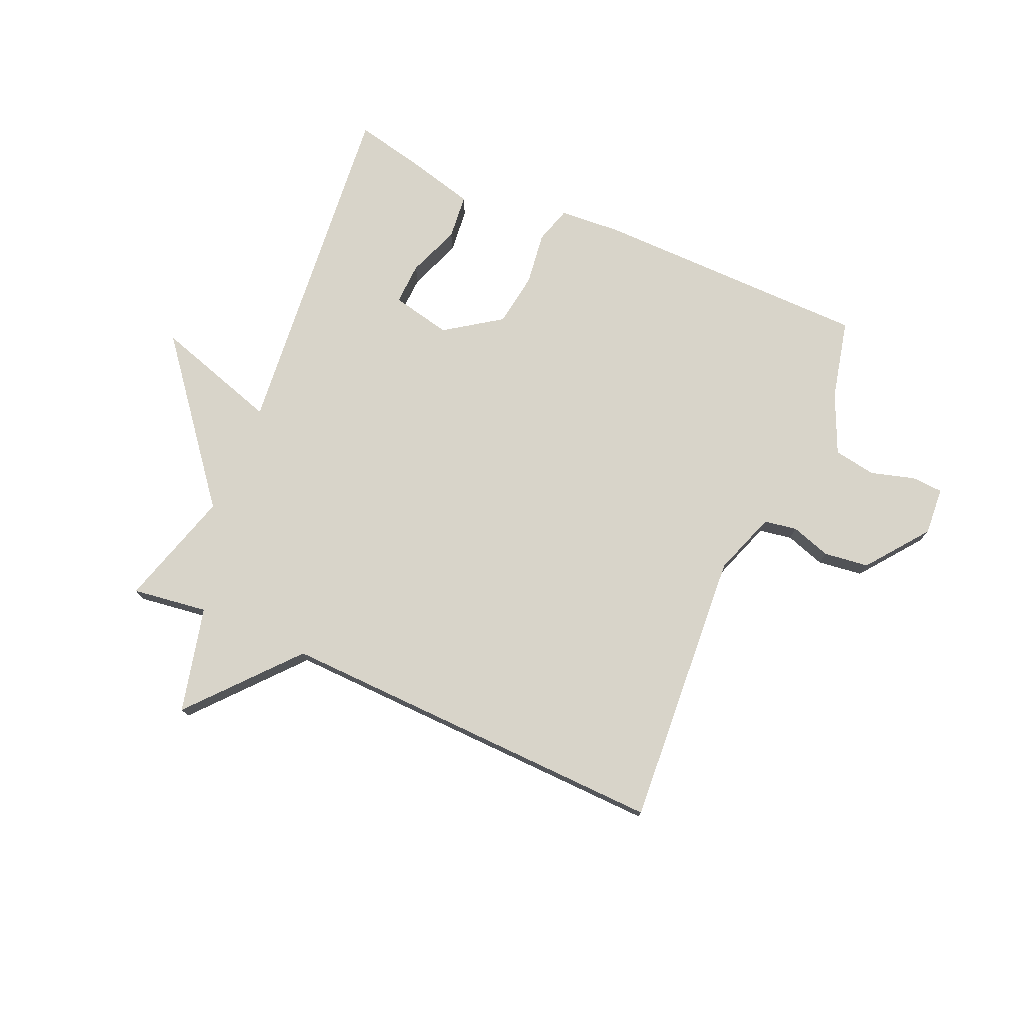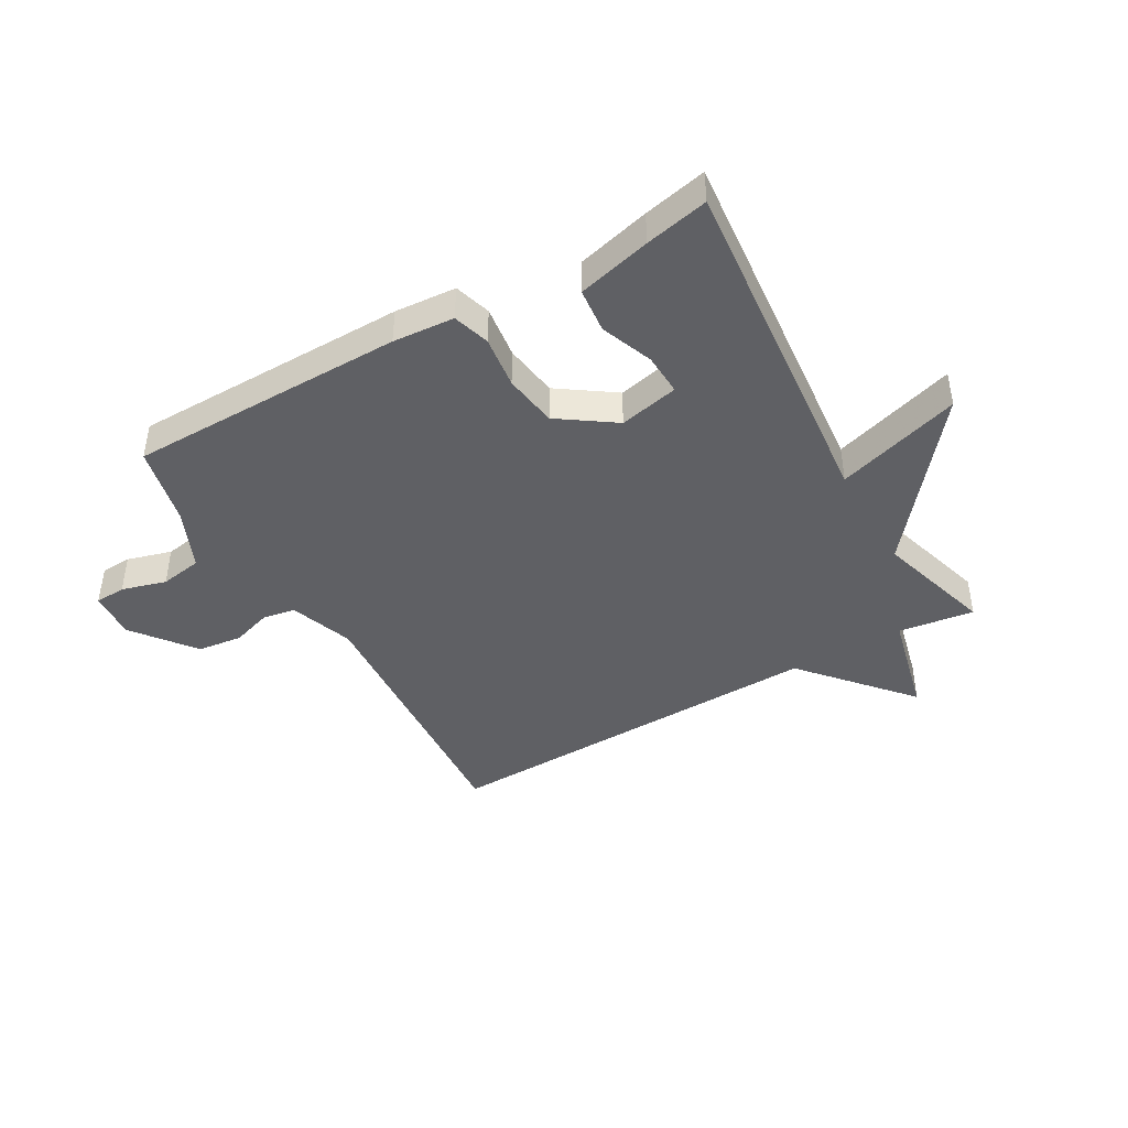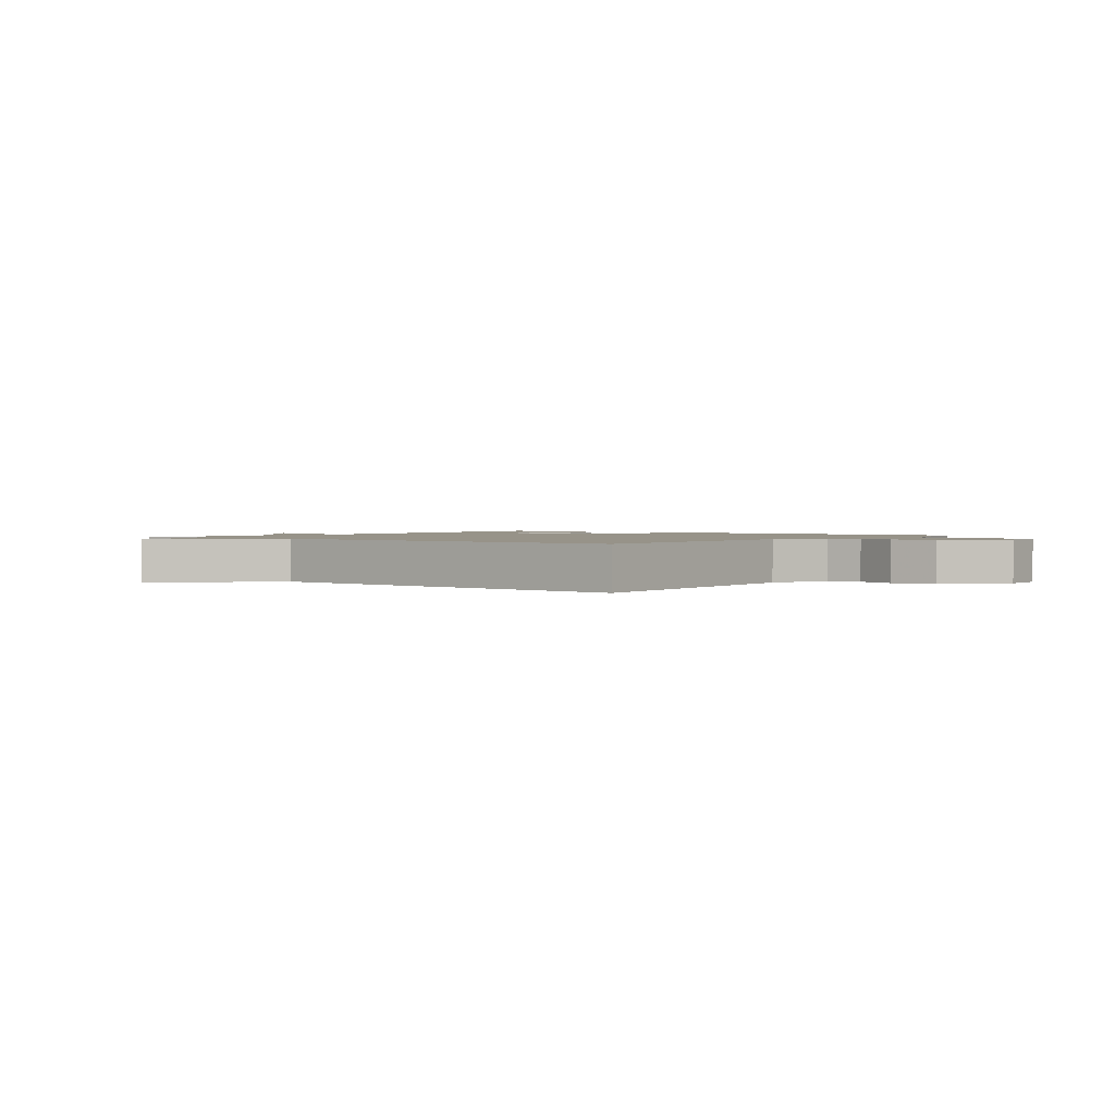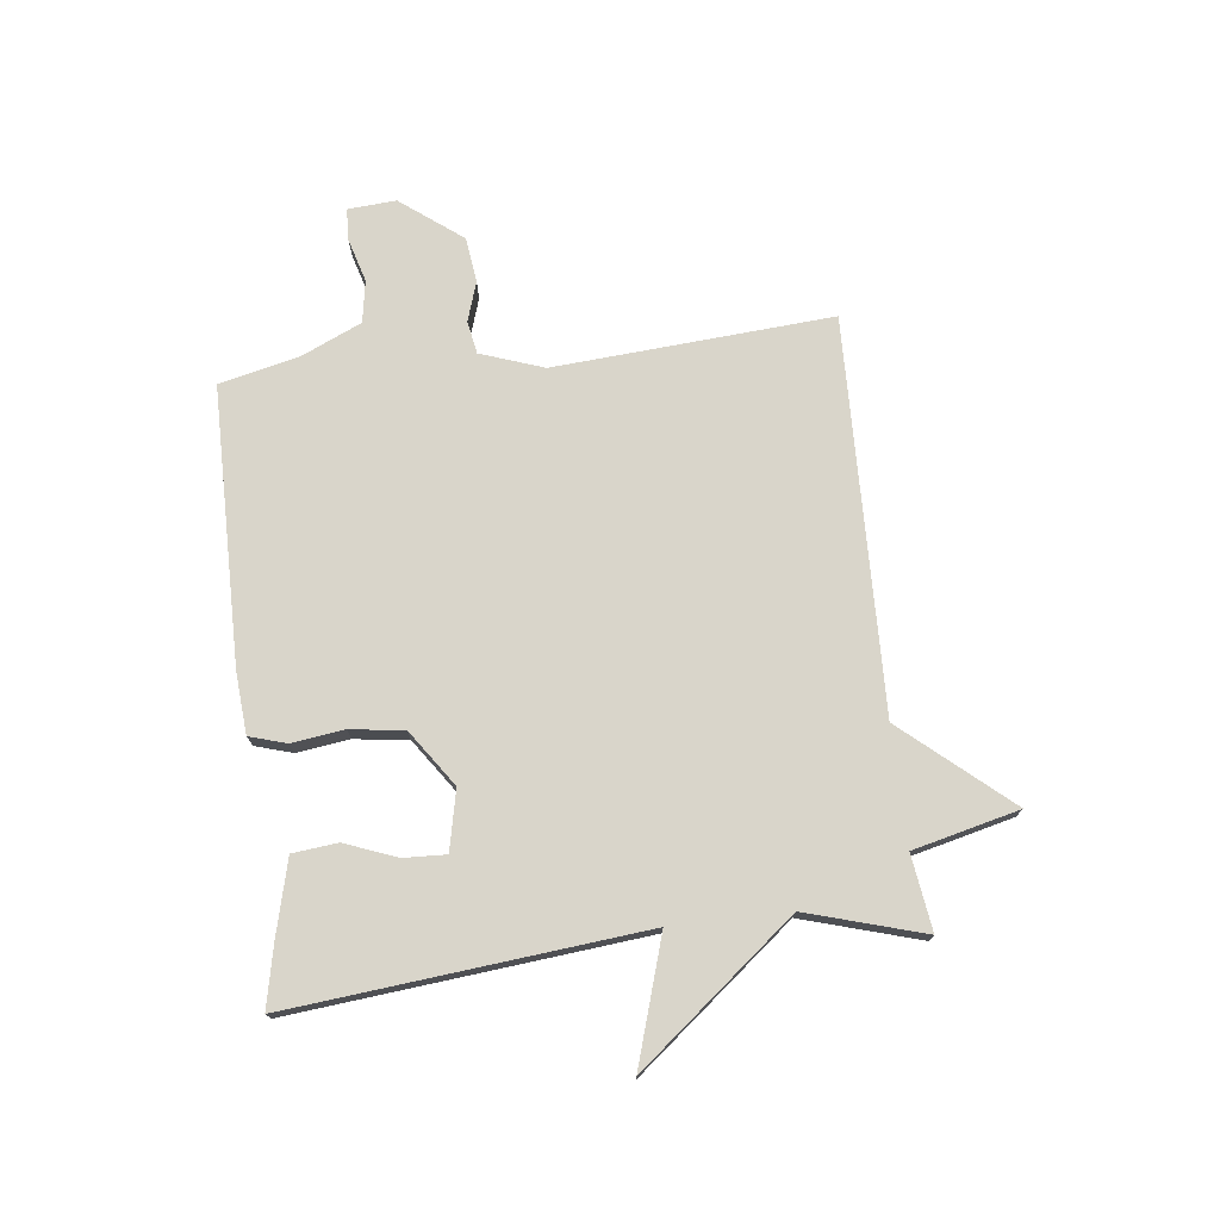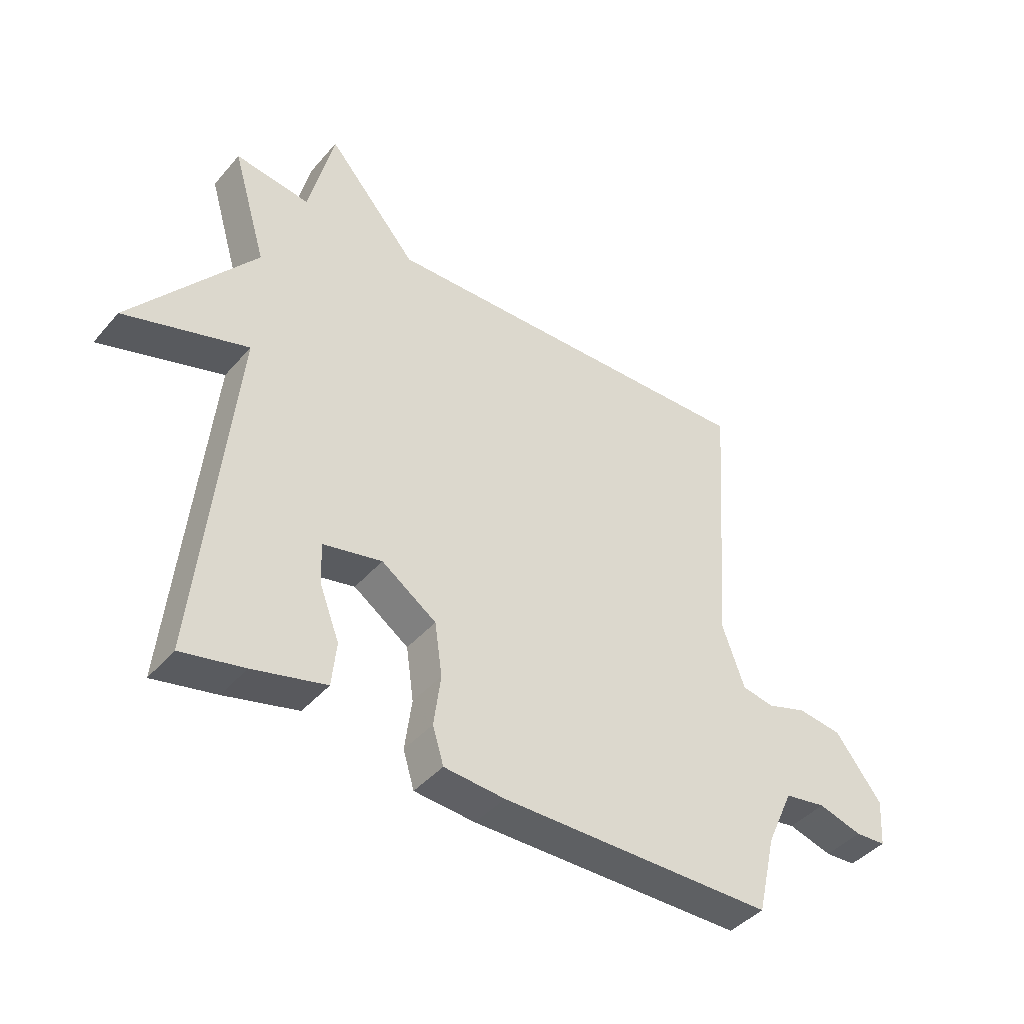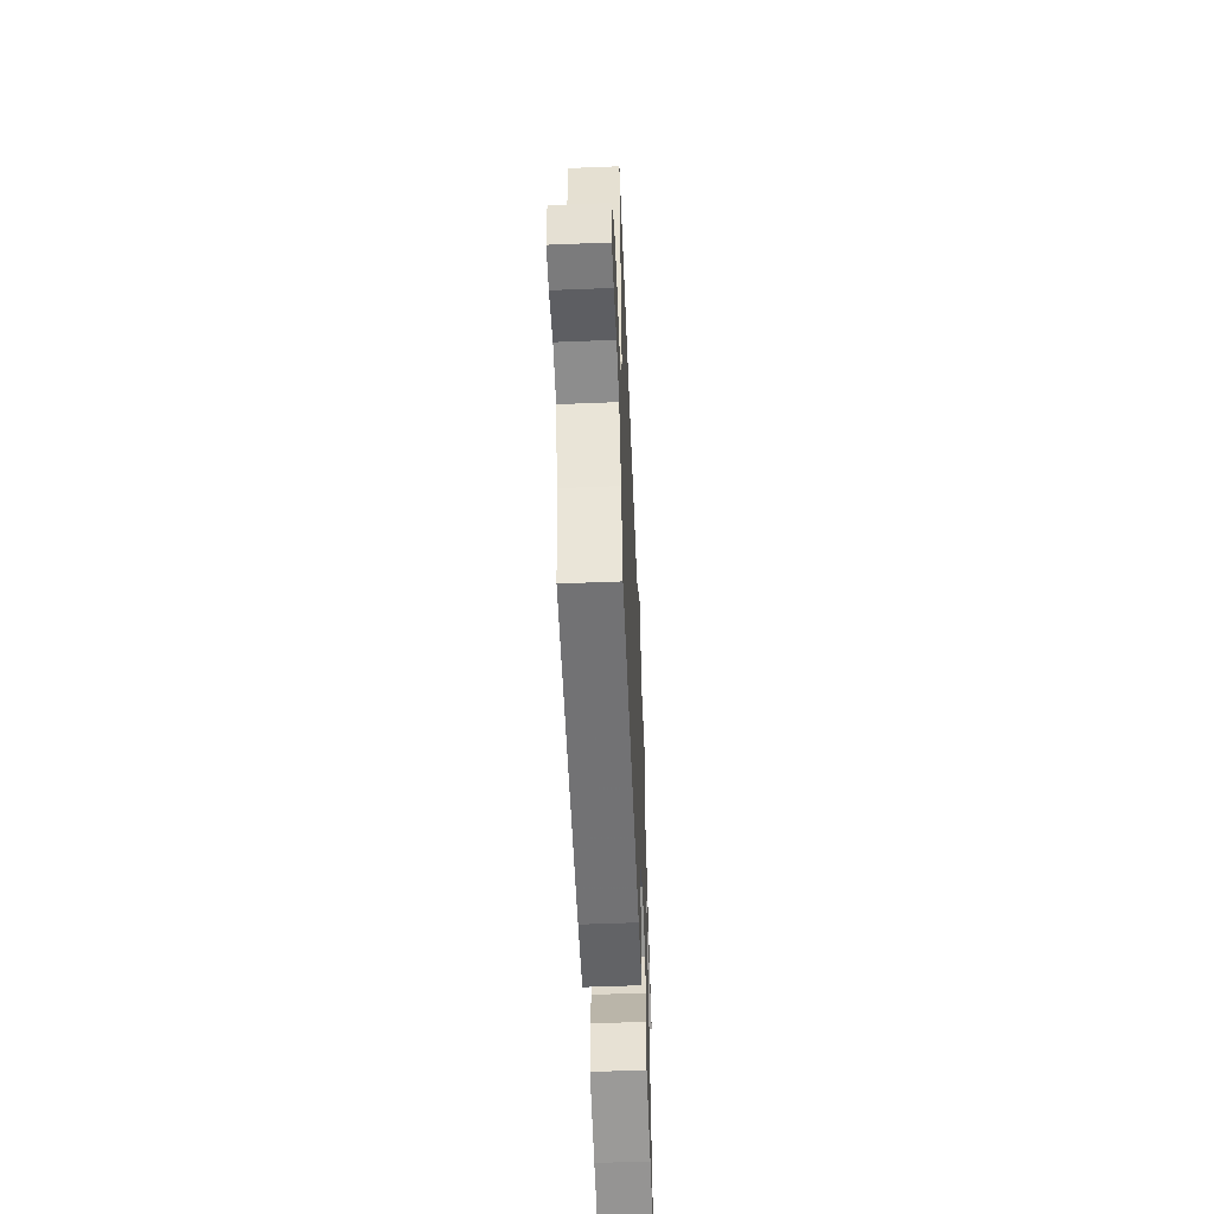
<metadata>
{"format":"obj","ext":"obj","renderer":"f3d","projection":"perspective","resolution":1024,"background":"white","views":[{"elev":75.6,"azim":23.7,"up":"+Y"},{"elev":-43.2,"azim":-150.1,"up":"+Y"},{"elev":1.5,"azim":38.6,"up":"+Y"},{"elev":74.4,"azim":-96.7,"up":"+Y"},{"elev":-42.6,"azim":-37.1,"up":"+Z"},{"elev":-55.2,"azim":92.4,"up":"+Z"}]}
</metadata>
<code>
v -0.5 0.07 0.5
v -0.371 0.07 0.482
v -0.327 0.07 0.663
v -0.171 0.07 0.482
v 0.5 0.07 0.5
v 0.466 0.07 0.025
v 0.504 0.07 -0.083
v 0.56 0.07 -0.093
v 0.628 0.07 -0.071
v 0.705 0.07 -0.081
v 0.785 0.07 -0.186
v 0.779 0.07 -0.268
v 0.726 0.07 -0.271
v 0.65 0.07 -0.249
v 0.578 0.07 -0.261
v 0.532 0.07 -0.363
v 0.5 0.07 -0.5
v 0.027 0.07 -0.504
v -0.078 0.07 -0.496
v -0.097 0.07 -0.433
v -0.085 0.07 -0.343
v -0.098 0.07 -0.251
v -0.193 0.07 -0.185
v -0.295 0.07 -0.207
v -0.292 0.07 -0.279
v -0.258 0.07 -0.368
v -0.266 0.07 -0.445
v -0.392 0.07 -0.477
v -0.5 0.07 -0.5
v -0.441 0.07 0.1
v -0.654 0.07 0.034
v -0.441 0.07 0.3
v -0.5 0 0.5
v -0.371 0 0.482
v -0.327 0 0.663
v -0.171 0 0.482
v 0.5 0 0.5
v 0.466 0 0.025
v 0.504 0 -0.083
v 0.56 0 -0.093
v 0.628 0 -0.071
v 0.705 0 -0.081
v 0.785 0 -0.186
v 0.779 0 -0.268
v 0.726 0 -0.271
v 0.65 0 -0.249
v 0.578 0 -0.261
v 0.532 0 -0.363
v 0.5 0 -0.5
v 0.027 0 -0.504
v -0.078 0 -0.496
v -0.097 0 -0.433
v -0.085 0 -0.343
v -0.098 0 -0.251
v -0.193 0 -0.185
v -0.295 0 -0.207
v -0.292 0 -0.279
v -0.258 0 -0.368
v -0.266 0 -0.445
v -0.392 0 -0.477
v -0.5 0 -0.5
v -0.441 0 0.1
v -0.654 0 0.034
v -0.441 0 0.3
f 30 31 32
f 28 29 30
f 27 28 30
f 26 27 30
f 25 26 30
f 24 25 30 32
f 23 24 32
f 32 1 2
f 23 32 2
f 22 23 2
f 19 20 21
f 18 19 21
f 17 18 21
f 16 17 21
f 15 16 21 22
f 14 15 22 2
f 12 13 14
f 11 12 14
f 10 11 14
f 9 10 14
f 8 9 14
f 7 8 14
f 4 5 6
f 4 6 7
f 2 3 4
f 2 4 7 14
f 64 63 62
f 62 61 60
f 62 60 59
f 62 59 58
f 62 58 57
f 64 62 57 56
f 64 56 55
f 34 33 64
f 34 64 55
f 34 55 54
f 53 52 51
f 53 51 50
f 53 50 49
f 53 49 48
f 54 53 48 47
f 34 54 47 46
f 46 45 44
f 46 44 43
f 46 43 42
f 46 42 41
f 46 41 40
f 46 40 39
f 38 37 36
f 39 38 36
f 36 35 34
f 46 39 36 34
f 1 33 34 2
f 2 34 35 3
f 3 35 36 4
f 4 36 37 5
f 5 37 38 6
f 6 38 39 7
f 7 39 40 8
f 8 40 41 9
f 9 41 42 10
f 10 42 43 11
f 11 43 44 12
f 12 44 45 13
f 13 45 46 14
f 14 46 47 15
f 15 47 48 16
f 16 48 49 17
f 17 49 50 18
f 18 50 51 19
f 19 51 52 20
f 20 52 53 21
f 21 53 54 22
f 22 54 55 23
f 23 55 56 24
f 24 56 57 25
f 25 57 58 26
f 26 58 59 27
f 27 59 60 28
f 28 60 61 29
f 29 61 62 30
f 30 62 63 31
f 31 63 64 32
f 32 64 33 1

</code>
